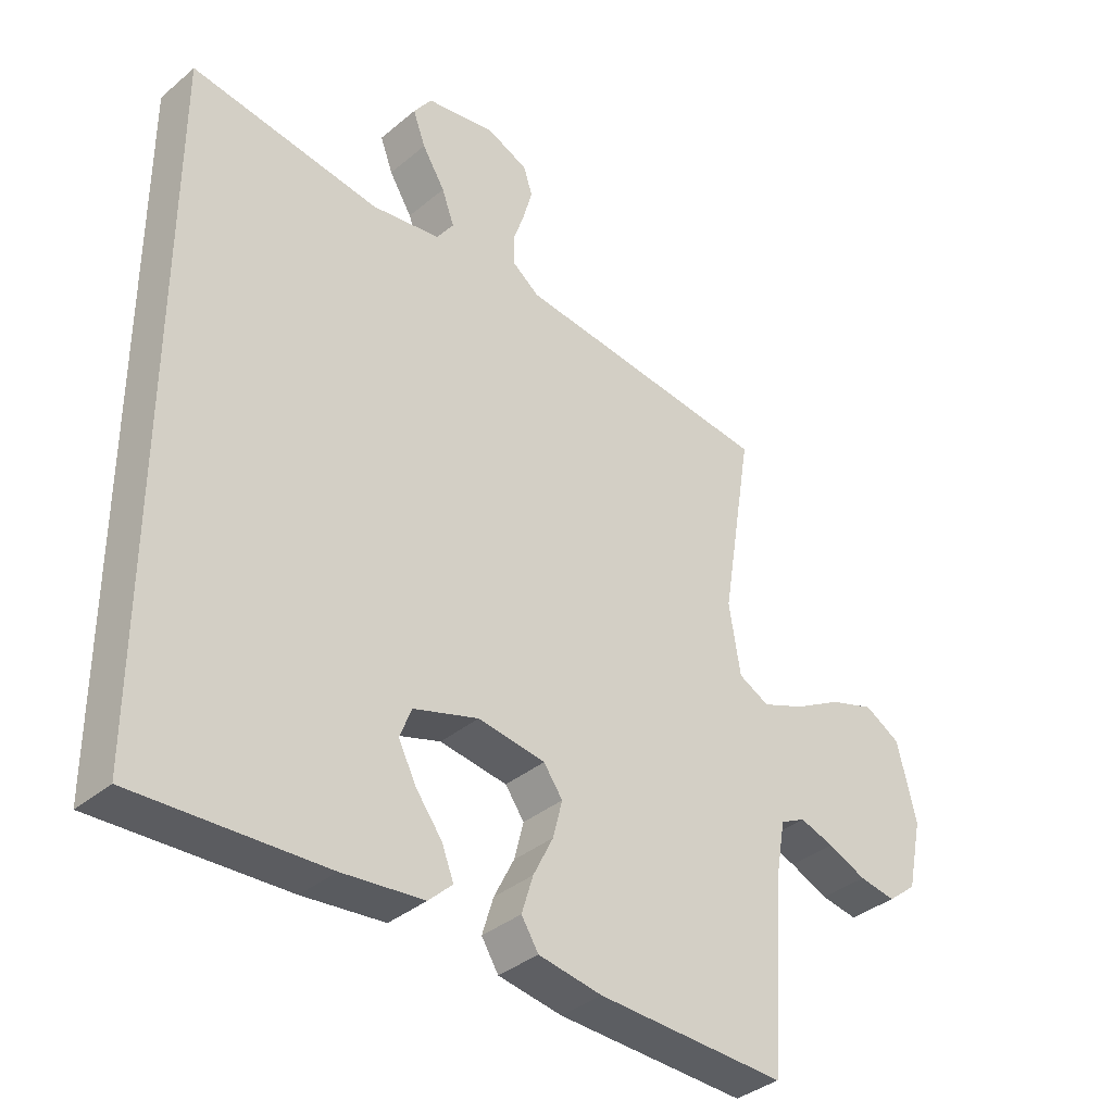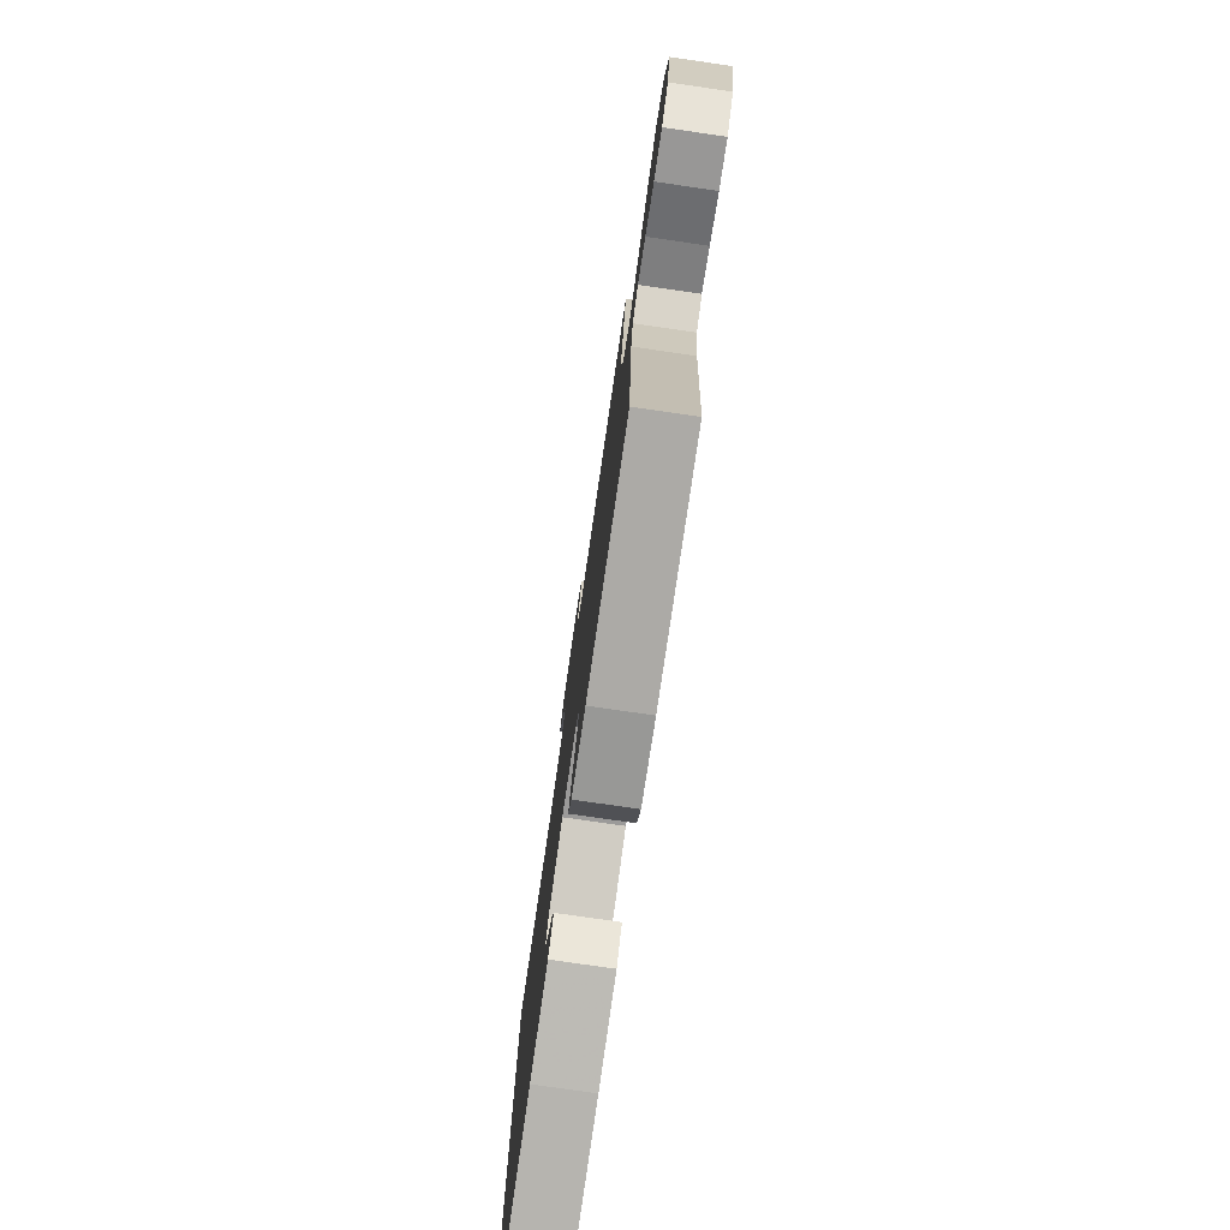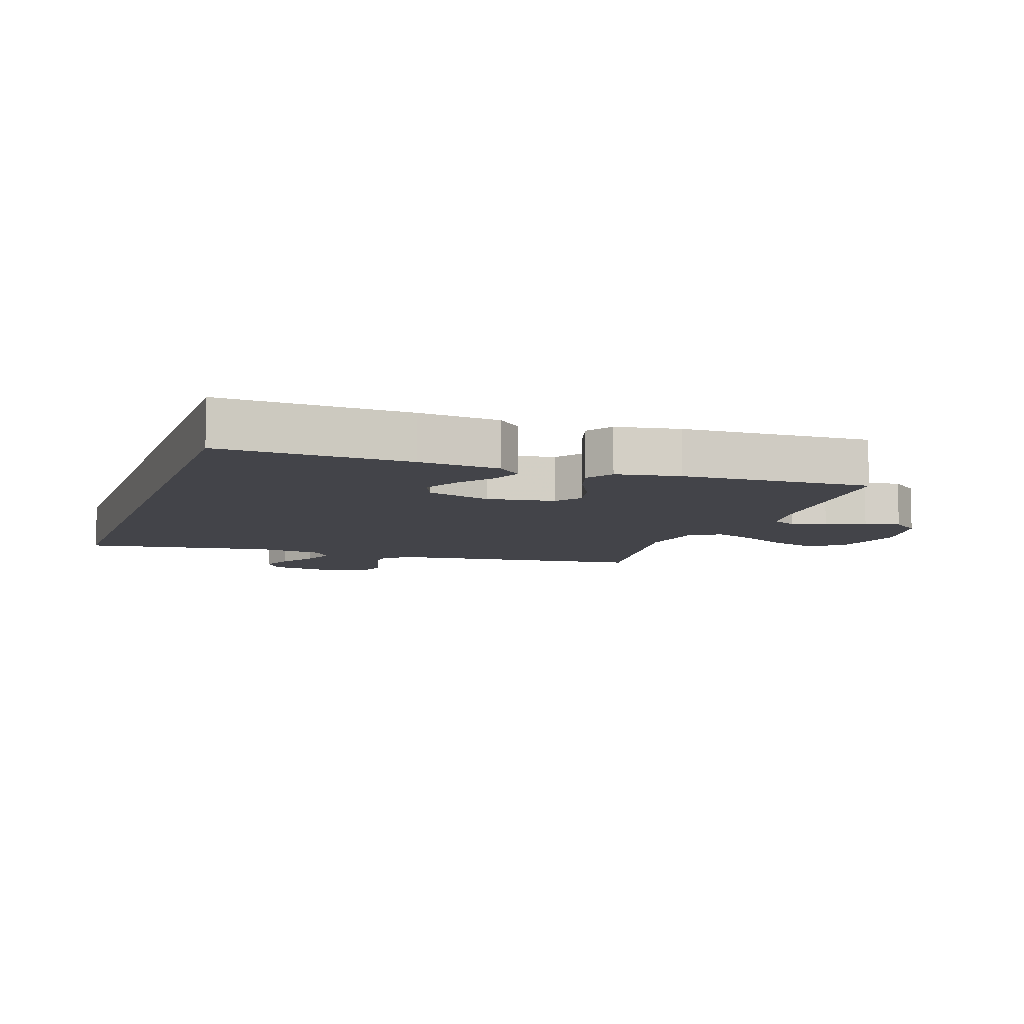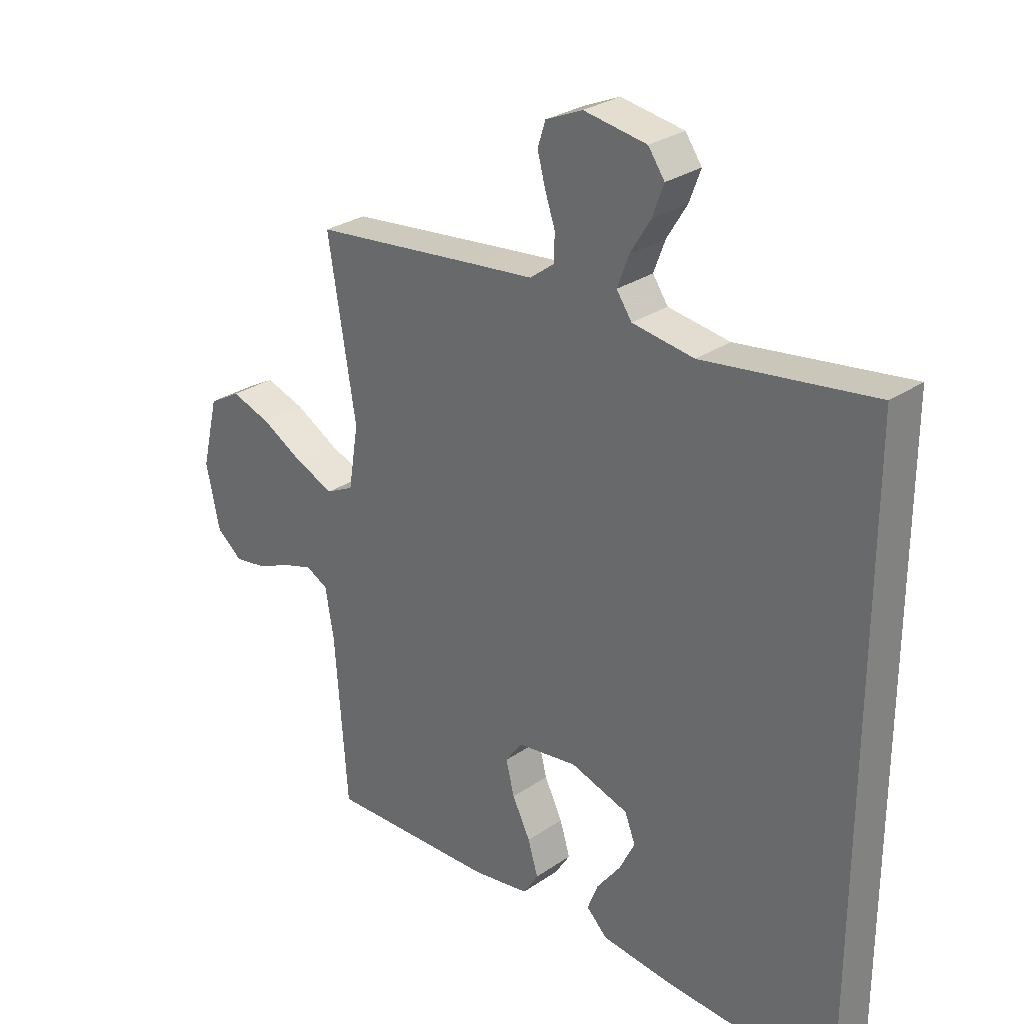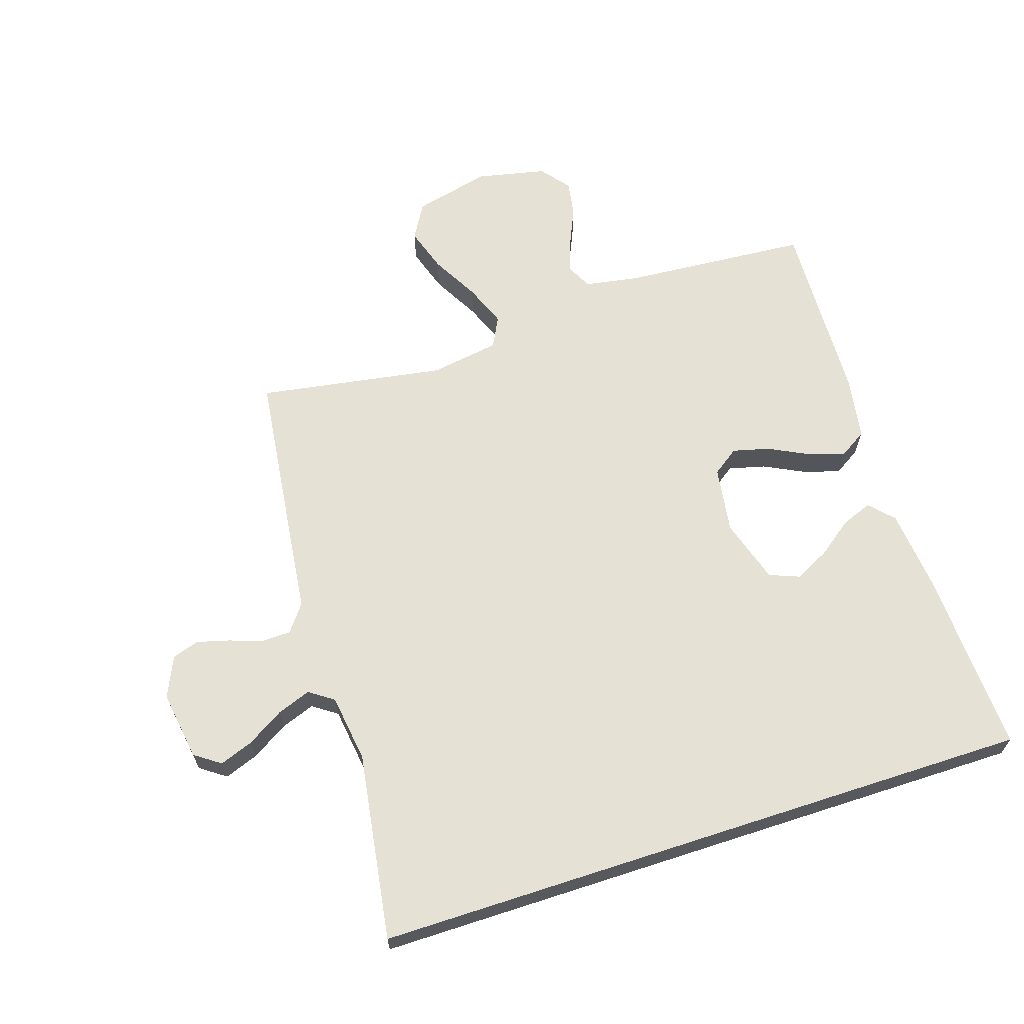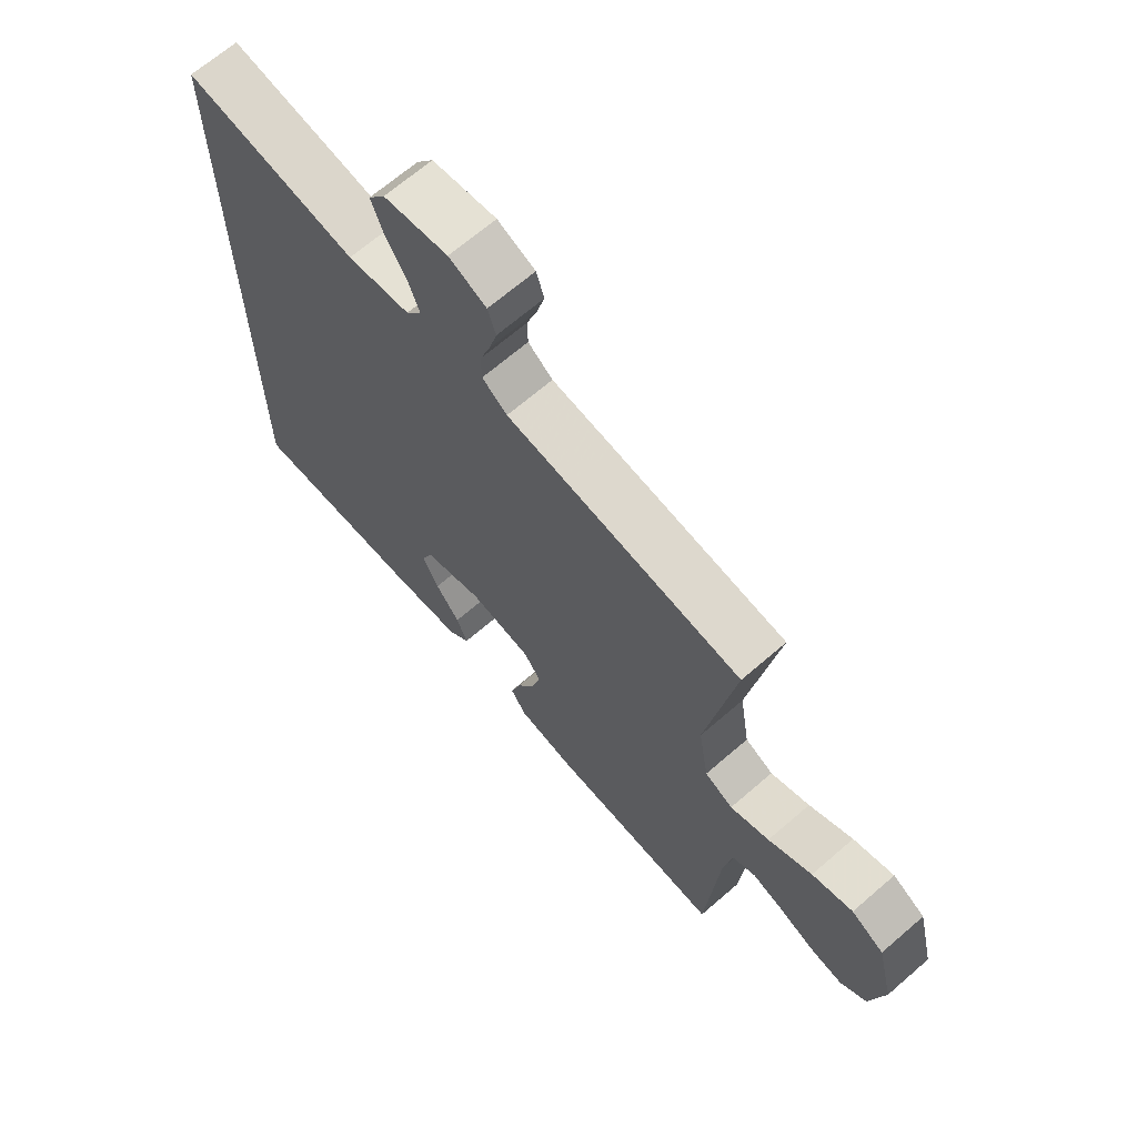
<metadata>
{"format":"obj","ext":"obj","renderer":"f3d","projection":"perspective","resolution":1024,"background":"white","views":[{"elev":-36.6,"azim":137.2,"up":"+Z"},{"elev":-78.1,"azim":-98.2,"up":"+Z"},{"elev":-8.4,"azim":160.9,"up":"+Y"},{"elev":28.9,"azim":44.7,"up":"+Z"},{"elev":65.0,"azim":72.0,"up":"+Y"},{"elev":67.6,"azim":-130.9,"up":"+Z"}]}
</metadata>
<code>
v 0.5 0.07 0.574
v 0.5 0.07 -0.492
v 0.2 0.07 -0.479
v 0.071 0.07 -0.466
v 0.033 0.07 -0.43
v 0.052 0.07 -0.381
v 0.094 0.07 -0.325
v 0.122 0.07 -0.269
v 0.103 0.07 -0.221
v 0 0.07 -0.189
v -0.107 0.07 -0.205
v -0.137 0.07 -0.247
v -0.122 0.07 -0.306
v -0.09 0.07 -0.37
v -0.072 0.07 -0.429
v -0.099 0.07 -0.472
v -0.2 0.07 -0.489
v -0.5 0.07 -0.5
v -0.522 0.07 -0.2
v -0.537 0.07 -0.114
v -0.577 0.07 -0.094
v -0.631 0.07 -0.112
v -0.692 0.07 -0.139
v -0.75 0.07 -0.149
v -0.796 0.07 -0.112
v -0.82 0.07 0
v -0.79 0.07 0.123
v -0.733 0.07 0.156
v -0.662 0.07 0.133
v -0.586 0.07 0.091
v -0.518 0.07 0.064
v -0.469 0.07 0.089
v -0.451 0.07 0.2
v -0.5 0.07 0.5
v -0.2 0.07 0.537
v -0.091 0.07 0.55
v -0.048 0.07 0.583
v -0.047 0.07 0.63
v -0.065 0.07 0.683
v -0.079 0.07 0.735
v -0.065 0.07 0.778
v 0 0.07 0.807
v 0.111 0.07 0.79
v 0.14 0.07 0.749
v 0.12 0.07 0.695
v 0.084 0.07 0.636
v 0.064 0.07 0.582
v 0.091 0.07 0.543
v 0.2 0.07 0.528
v 0.5 0 0.574
v 0.5 0 -0.492
v 0.2 0 -0.479
v 0.071 0 -0.466
v 0.033 0 -0.43
v 0.052 0 -0.381
v 0.094 0 -0.325
v 0.122 0 -0.269
v 0.103 0 -0.221
v 0 0 -0.189
v -0.107 0 -0.205
v -0.137 0 -0.247
v -0.122 0 -0.306
v -0.09 0 -0.37
v -0.072 0 -0.429
v -0.099 0 -0.472
v -0.2 0 -0.489
v -0.5 0 -0.5
v -0.522 0 -0.2
v -0.537 0 -0.114
v -0.577 0 -0.094
v -0.631 0 -0.112
v -0.692 0 -0.139
v -0.75 0 -0.149
v -0.796 0 -0.112
v -0.82 0 0
v -0.79 0 0.123
v -0.733 0 0.156
v -0.662 0 0.133
v -0.586 0 0.091
v -0.518 0 0.064
v -0.469 0 0.089
v -0.451 0 0.2
v -0.5 0 0.5
v -0.2 0 0.537
v -0.091 0 0.55
v -0.048 0 0.583
v -0.047 0 0.63
v -0.065 0 0.683
v -0.079 0 0.735
v -0.065 0 0.778
v 0 0 0.807
v 0.111 0 0.79
v 0.14 0 0.749
v 0.12 0 0.695
v 0.084 0 0.636
v 0.064 0 0.582
v 0.091 0 0.543
v 0.2 0 0.528
f 43 44 45 46
f 43 46 47
f 42 43 47
f 41 42 47
f 38 39 40 41
f 38 41 47
f 37 38 47 48
f 33 34 35 36
f 32 33 36 37
f 27 28 29 30
f 27 30 31
f 26 27 31
f 25 26 31
f 22 23 24 25
f 21 22 25 31
f 20 21 31 32
f 16 17 18 19
f 13 14 15 16
f 12 13 16 19
f 11 12 19 20
f 4 5 6 7
f 4 7 8
f 3 4 8
f 49 1 2 3
f 48 49 3 8
f 10 11 20 32
f 9 10 32 37
f 8 9 37 48
f 95 94 93 92
f 96 95 92
f 96 92 91
f 96 91 90
f 90 89 88 87
f 96 90 87
f 97 96 87 86
f 85 84 83 82
f 86 85 82 81
f 79 78 77 76
f 80 79 76
f 80 76 75
f 80 75 74
f 74 73 72 71
f 80 74 71 70
f 81 80 70 69
f 68 67 66 65
f 65 64 63 62
f 68 65 62 61
f 69 68 61 60
f 56 55 54 53
f 57 56 53
f 57 53 52
f 52 51 50 98
f 57 52 98 97
f 81 69 60 59
f 86 81 59 58
f 97 86 58 57
f 1 50 51 2
f 2 51 52 3
f 3 52 53 4
f 4 53 54 5
f 5 54 55 6
f 6 55 56 7
f 7 56 57 8
f 8 57 58 9
f 9 58 59 10
f 10 59 60 11
f 11 60 61 12
f 12 61 62 13
f 13 62 63 14
f 14 63 64 15
f 15 64 65 16
f 16 65 66 17
f 17 66 67 18
f 18 67 68 19
f 19 68 69 20
f 20 69 70 21
f 21 70 71 22
f 22 71 72 23
f 23 72 73 24
f 24 73 74 25
f 25 74 75 26
f 26 75 76 27
f 27 76 77 28
f 28 77 78 29
f 29 78 79 30
f 30 79 80 31
f 31 80 81 32
f 32 81 82 33
f 33 82 83 34
f 34 83 84 35
f 35 84 85 36
f 36 85 86 37
f 37 86 87 38
f 38 87 88 39
f 39 88 89 40
f 40 89 90 41
f 41 90 91 42
f 42 91 92 43
f 43 92 93 44
f 44 93 94 45
f 45 94 95 46
f 46 95 96 47
f 47 96 97 48
f 48 97 98 49
f 49 98 50 1

</code>
